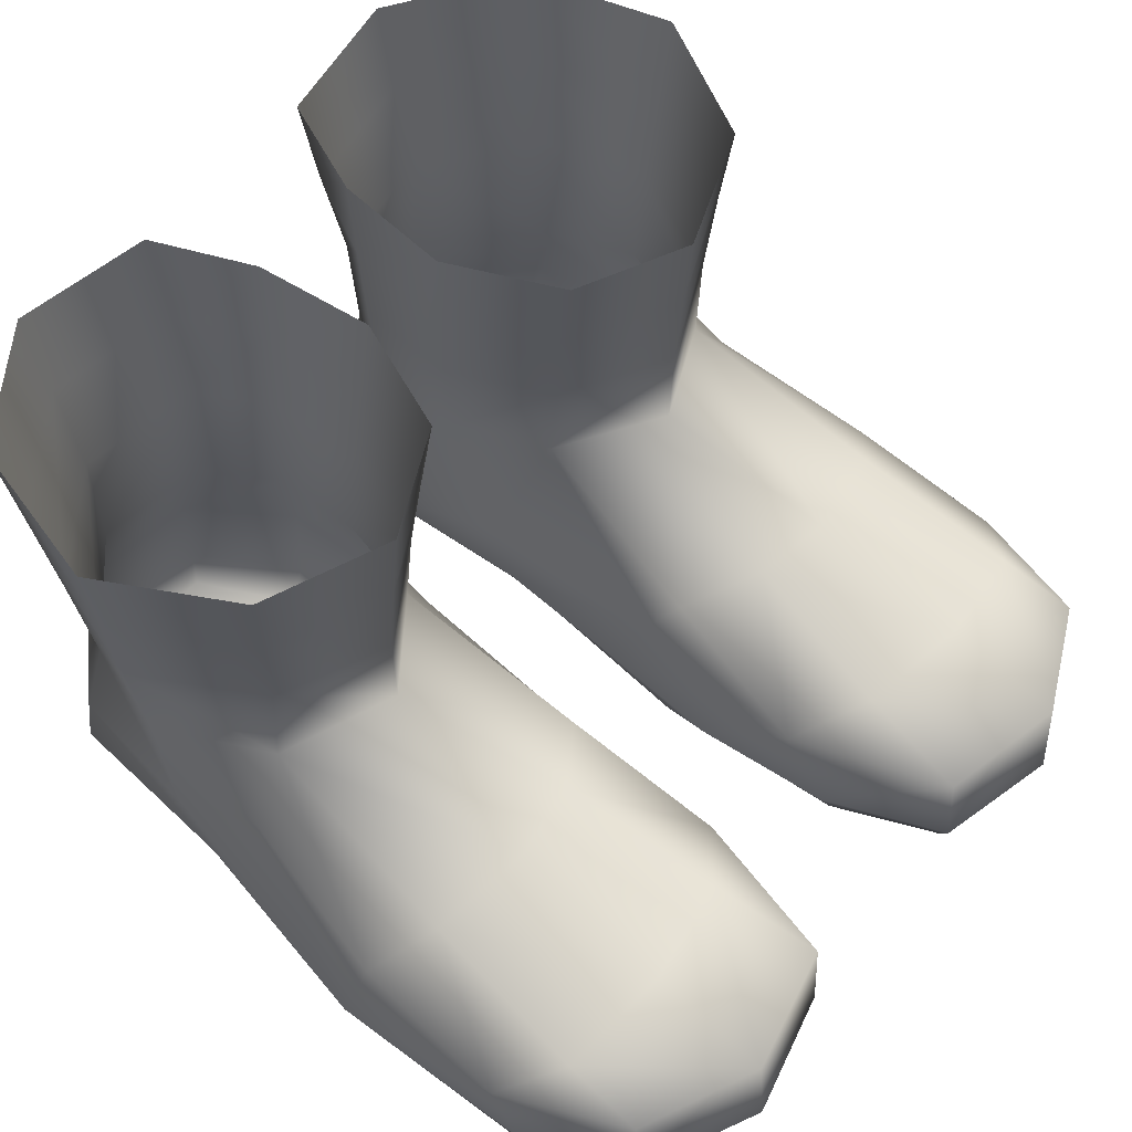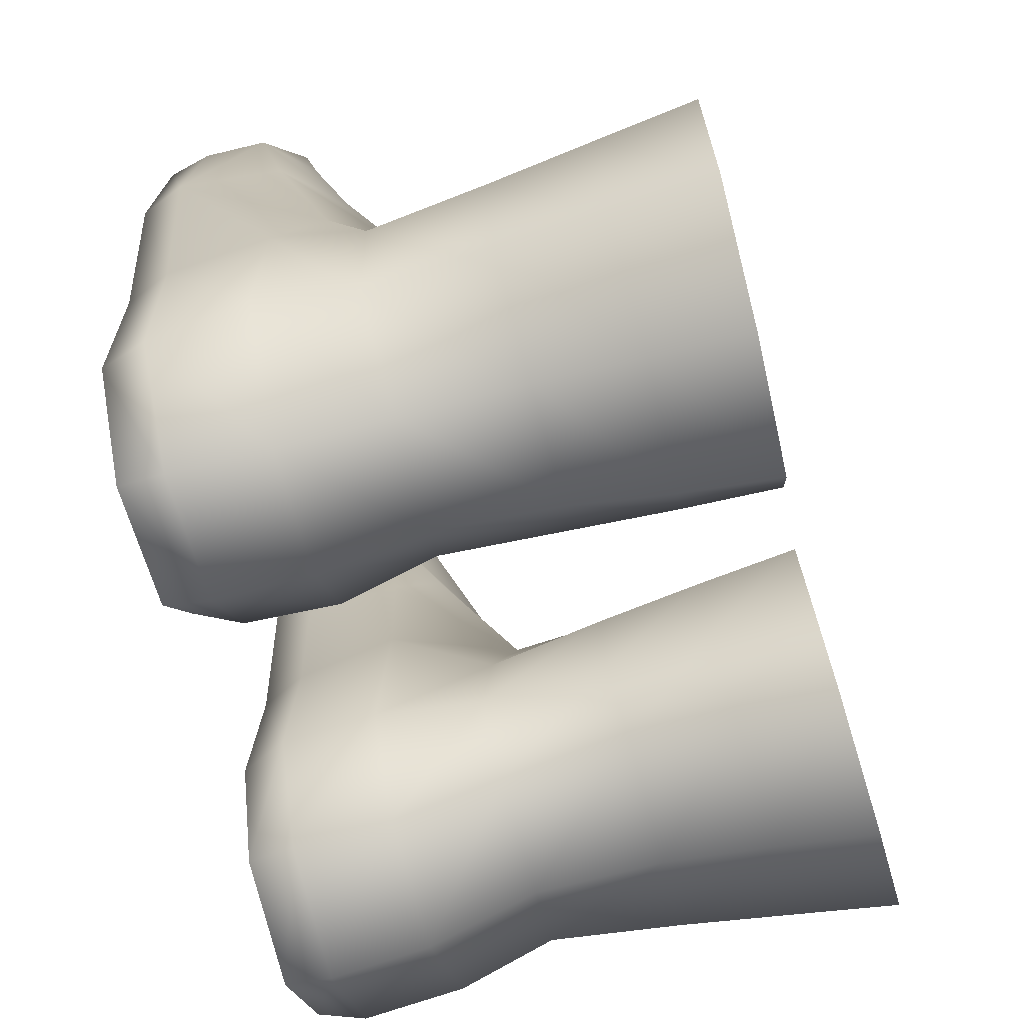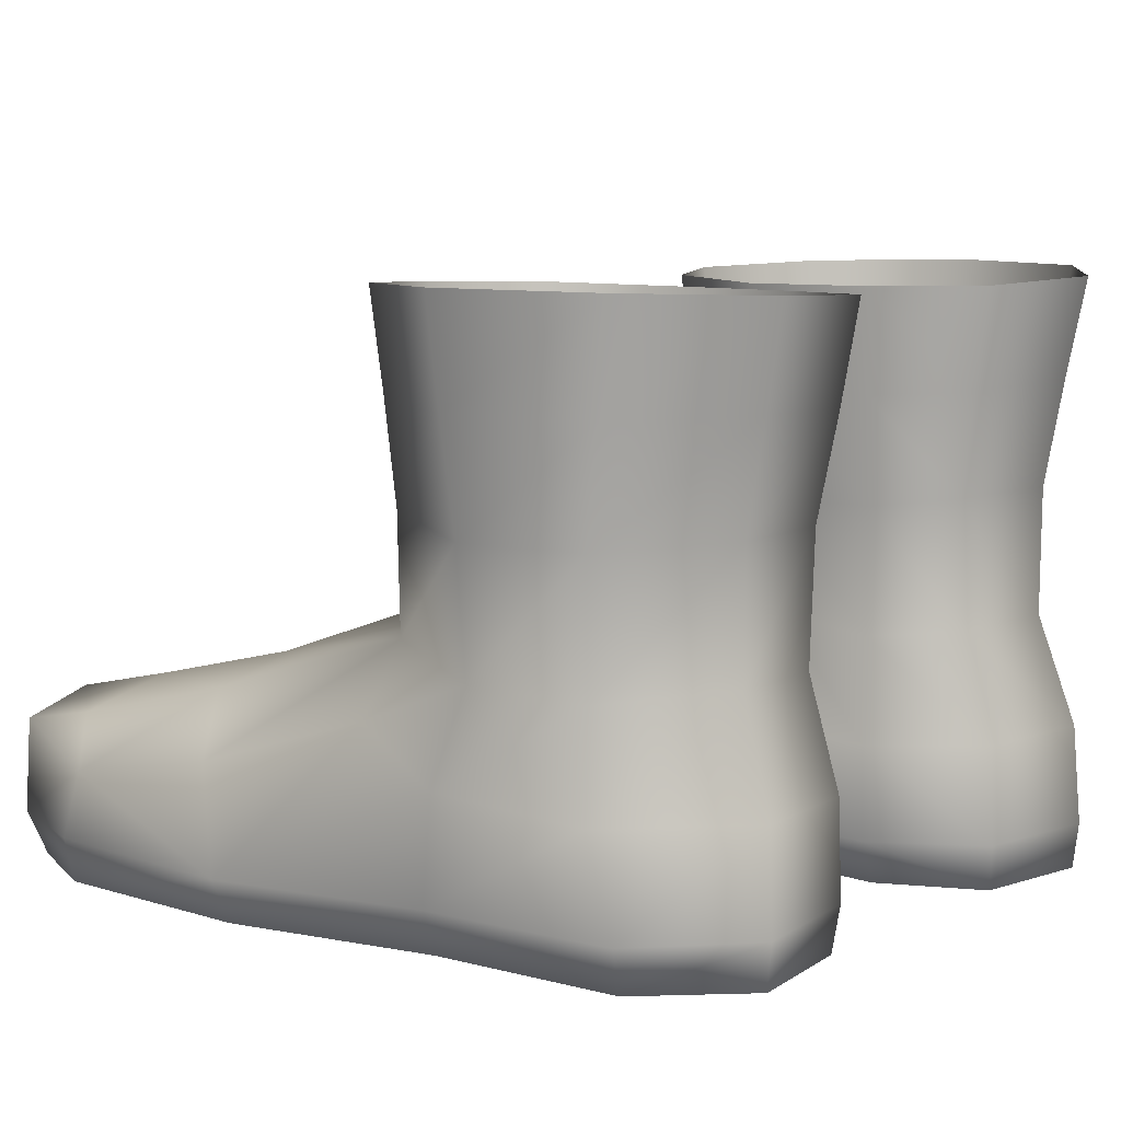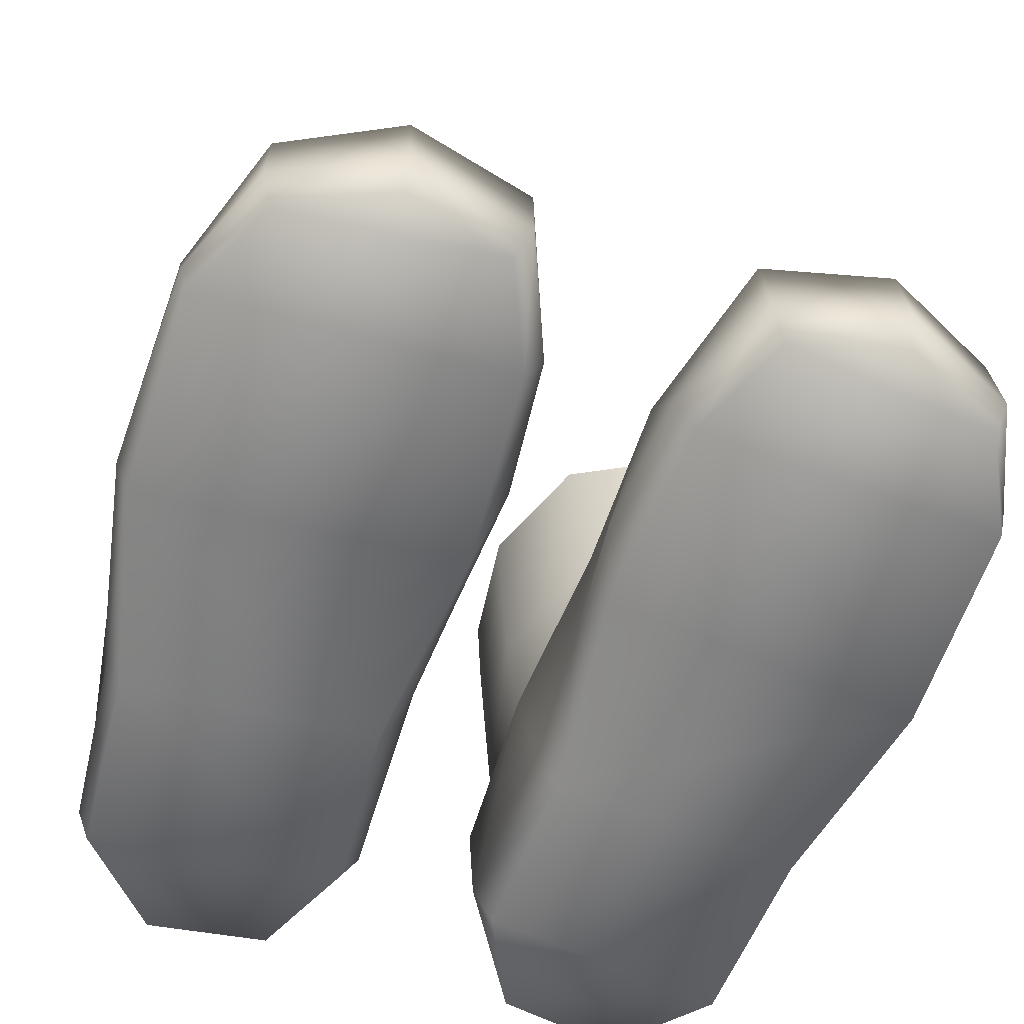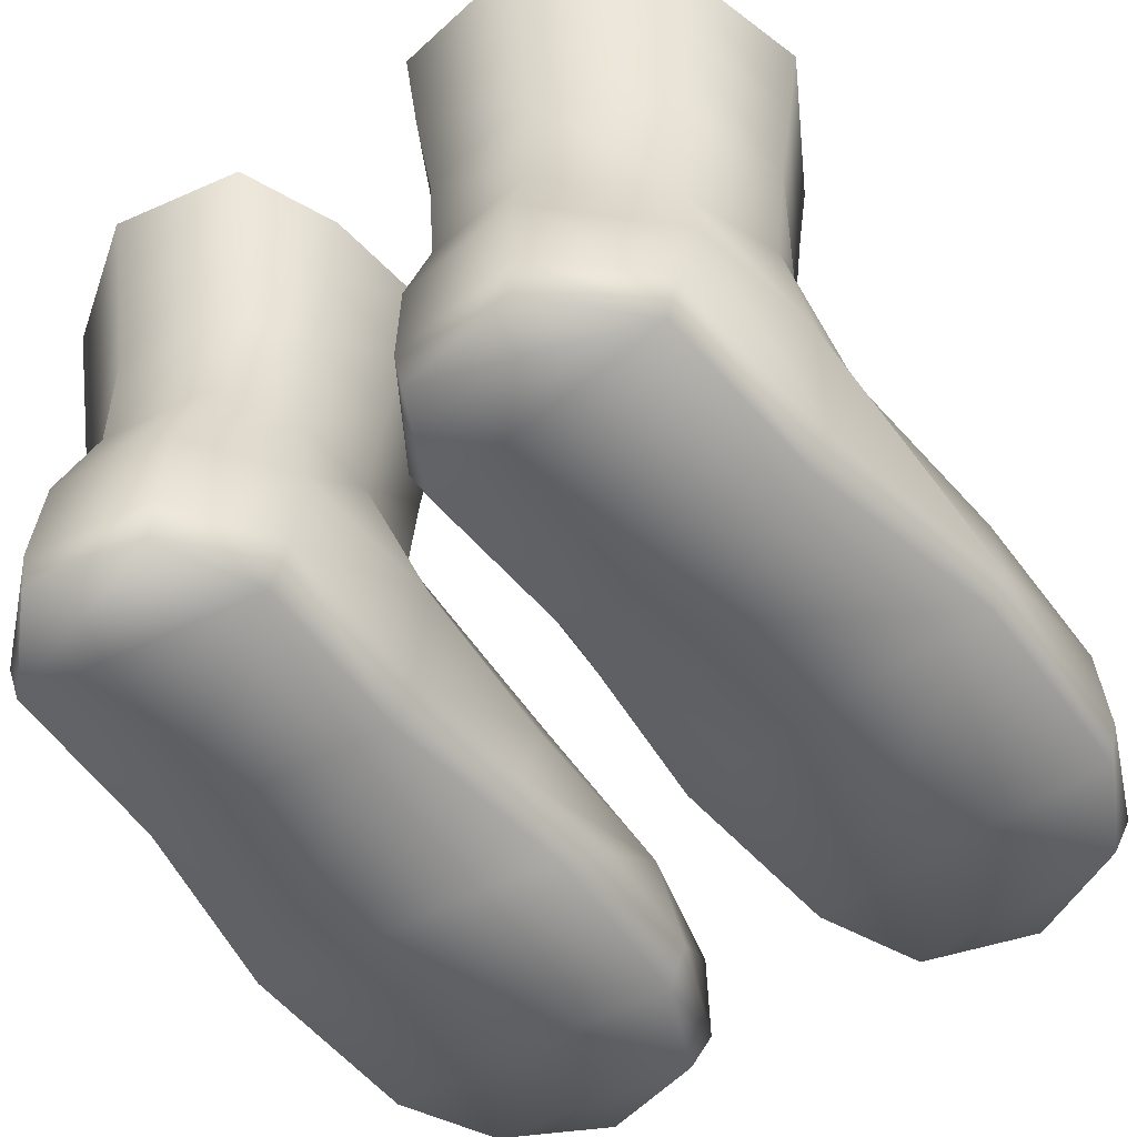
<metadata>
{"format":"obj","ext":"obj","renderer":"f3d","projection":"perspective","resolution":1024,"background":"white","views":[{"elev":57.9,"azim":-50.9,"up":"+Y"},{"elev":-71.3,"azim":105.1,"up":"+Z"},{"elev":8.6,"azim":129.9,"up":"+Y"},{"elev":-61.5,"azim":-18.5,"up":"+Y"},{"elev":-51.2,"azim":-144.7,"up":"+Y"}]}
</metadata>
<code>
g skeletonDefault_geo
v 0.09098 0.07195 0.2119
v 0.04899 0.06799 0.204
v 0.03198 0.07537 0.126
v 0.09069 0.006731 0.2547
v 0.04865 0.006731 0.2431
v 0.03163 0.006731 0.2032
v 0.02641 0.006731 0.1279
v 0.03152 0.006731 -0.02197
v 0.04949 0.006731 -0.05934
v 0.08888 0.08732 0.1494
v 0.05877 0.08569 0.144
v 0.02388 0.05177 0.1853
v 0.1337 0.06456 0.2066
v 0.1497 0.006731 0.1162
v 0.09529 0.006731 -0.06659
v 0.1273 0.006731 -0.03377
v 0.1505 0.06091 0.1272
v 0.154 0.04903 0.1877
v 0.1307 0.006731 0.2346
v 0.1493 0.006731 0.1973
v 0.1283 0.08082 0.1426
v 0.04253 0.05929 0.2469
v 0.09128 0.06131 0.258
v 0.1354 0.05851 0.2372
v 0.02514 0.05831 0.1153
v 0.1324 0.006731 0.03807
v 0.03504 0.006731 0.04629
v 0.02969 0.09927 0.01555
v 0.02884 0.09576 -0.01923
v 0.04756 0.09828 -0.04777
v 0.09035 0.0993 -0.05272
v 0.1394 0.09945 0.01804
v 0.1269 0.09587 -0.02078
v 0.04165 0.1057 0.05505
v 0.1209 0.1061 0.06322
v 0.0785 0.1119 0.08279
v 0.01774 0.2183 0.0244
v 0.02261 0.2184 -0.02125
v 0.03909 0.2191 -0.05969
v 0.09192 0.2209 -0.06782
v 0.1377 0.2224 -0.03593
v 0.1534 0.223 0.0214
v 0.0364 0.2193 0.06878
v 0.1258 0.2221 0.07114
v 0.07793 0.2204 0.08942
v 0.02041 0.06175 0.04336
v 0.0218 0.05843 -0.0233
v 0.09434 0.05961 -0.06622
v 0.04716 0.05897 -0.05989
v 0.1382 0.08126 0.06443
v 0.1438 0.06439 0.02946
v 0.1349 0.05974 -0.02629
v 0.04725 0.02349 -0.06122
v 0.09592 0.02349 -0.06854
v 0.02358 0.0235 -0.023
v 0.02699 0.0235 0.04558
v 0.02308 0.02355 0.1017
v 0.01913 0.02343 0.1502
v 0.02395 0.02341 0.2031
v 0.04321 0.02331 0.2494
v 0.09091 0.02312 0.2609
v 0.1359 0.02328 0.2396
v 0.1534 0.02332 0.1973
v 0.156 0.02286 0.118
v 0.1393 0.0235 0.0371
v 0.1327 0.0235 -0.03528
v 0.12 0.1485 0.06522
v 0.07936 0.1483 0.08325
v 0.041 0.1449 0.05882
v 0.02422 0.1423 0.0182
v 0.02664 0.1422 -0.02123
v 0.04427 0.1452 -0.04734
v 0.09036 0.1455 -0.05309
v 0.1316 0.1437 -0.02406
v 0.1444 0.1448 0.01762
v 0.03865 0.1829 0.06371
v 0.02043 0.1811 0.02094
v 0.02415 0.1811 -0.02107
v 0.04082 0.1829 -0.05364
v 0.09076 0.1849 -0.06061
v 0.1347 0.1839 -0.03011
v 0.149 0.1847 0.01979
v 0.123 0.186 0.0678
v 0.07863 0.1851 0.08632
v -0.09098 0.07195 0.2119
v -0.04899 0.06799 0.204
v -0.03198 0.07537 0.126
v -0.09069 0.006731 0.2547
v -0.04865 0.006731 0.2431
v -0.03163 0.006731 0.2032
v -0.02641 0.006731 0.1279
v -0.03152 0.006731 -0.02197
v -0.04949 0.006731 -0.05934
v -0.08888 0.08732 0.1494
v -0.05877 0.08569 0.144
v -0.02388 0.05177 0.1853
v -0.1337 0.06456 0.2066
v -0.1497 0.006731 0.1162
v -0.09529 0.006731 -0.06659
v -0.1273 0.006731 -0.03377
v -0.1505 0.06091 0.1272
v -0.154 0.04903 0.1877
v -0.1307 0.006731 0.2346
v -0.1493 0.006731 0.1973
v -0.1283 0.08082 0.1426
v -0.04253 0.05929 0.2469
v -0.09128 0.06131 0.258
v -0.1354 0.05851 0.2372
v -0.02514 0.05831 0.1153
v -0.1324 0.006731 0.03807
v -0.03504 0.006731 0.04629
v -0.02969 0.09927 0.01555
v -0.02884 0.09576 -0.01923
v -0.04756 0.09828 -0.04777
v -0.09035 0.0993 -0.05272
v -0.1394 0.09945 0.01804
v -0.1269 0.09587 -0.02078
v -0.04165 0.1057 0.05505
v -0.1209 0.1061 0.06322
v -0.0785 0.1119 0.08279
v -0.01774 0.2183 0.0244
v -0.02261 0.2184 -0.02125
v -0.03909 0.2191 -0.05969
v -0.09192 0.2209 -0.06782
v -0.1377 0.2224 -0.03593
v -0.1534 0.223 0.0214
v -0.0364 0.2193 0.06878
v -0.1258 0.2221 0.07114
v -0.07793 0.2204 0.08942
v -0.02041 0.06175 0.04336
v -0.0218 0.05843 -0.0233
v -0.09434 0.05961 -0.06622
v -0.04716 0.05897 -0.05989
v -0.1382 0.08126 0.06443
v -0.1438 0.06439 0.02946
v -0.1349 0.05974 -0.02629
v -0.04725 0.02349 -0.06122
v -0.09592 0.02349 -0.06854
v -0.02358 0.0235 -0.023
v -0.02699 0.0235 0.04558
v -0.02308 0.02355 0.1017
v -0.01913 0.02343 0.1502
v -0.02395 0.02341 0.2031
v -0.04321 0.02331 0.2494
v -0.09091 0.02312 0.2609
v -0.1359 0.02328 0.2396
v -0.1534 0.02332 0.1973
v -0.156 0.02286 0.118
v -0.1393 0.0235 0.0371
v -0.1327 0.0235 -0.03528
v -0.12 0.1485 0.06522
v -0.07936 0.1483 0.08325
v -0.041 0.1449 0.05882
v -0.02422 0.1423 0.0182
v -0.02664 0.1422 -0.02123
v -0.04427 0.1452 -0.04734
v -0.09036 0.1455 -0.05309
v -0.1316 0.1437 -0.02406
v -0.1444 0.1448 0.01762
v -0.03865 0.1829 0.06371
v -0.02043 0.1811 0.02094
v -0.02415 0.1811 -0.02107
v -0.04082 0.1829 -0.05364
v -0.09076 0.1849 -0.06061
v -0.1347 0.1839 -0.03011
v -0.149 0.1847 0.01979
v -0.123 0.186 0.0678
v -0.07863 0.1851 0.08632
v 0.04725 0.02349 -0.06122
v 0.09592 0.02349 -0.06854
v 0.02388 0.05177 0.1853
v 0.03198 0.07537 0.126
v 0.04949 0.006731 -0.05934
v 0.09529 0.006731 -0.06659
v 0.03152 0.006731 -0.02197
v 0.03504 0.006731 0.04629
v 0.04865 0.006731 0.2431
v 0.09069 0.006731 0.2547
v 0.1307 0.006731 0.2346
v 0.1324 0.006731 0.03807
v 0.1273 0.006731 -0.03377
v 0.1382 0.08126 0.06443
v 0.04716 0.05897 -0.05989
v 0.1327 0.0235 -0.03528
v 0.1349 0.05974 -0.02629
v 0.1273 0.006731 -0.03377
v 0.1327 0.0235 -0.03528
v 0.1497 0.006731 0.1162
v 0.03163 0.006731 0.2032
v 0.1493 0.006731 0.1973
v 0.02641 0.006731 0.1279
v 0.09128 0.06131 0.258
v 0.04253 0.05929 0.2469
v 0.1354 0.05851 0.2372
v 0.154 0.04903 0.1877
v 0.04165 0.1057 0.05505
v 0.04756 0.09828 -0.04777
v 0.1269 0.09587 -0.02078
v 0.1394 0.09945 0.01804
v 0.04427 0.1452 -0.04734
v 0.1316 0.1437 -0.02406
v 0.1444 0.1448 0.01762
v 0.041 0.1449 0.05882
v 0.04082 0.1829 -0.05364
v 0.1347 0.1839 -0.03011
v 0.149 0.1847 0.01979
v 0.03865 0.1829 0.06371
v 0.1505 0.06091 0.1272
v 0.03909 0.2191 -0.05969
v 0.1377 0.2224 -0.03593
v 0.1534 0.223 0.0214
v 0.0364 0.2193 0.06878
v -0.04725 0.02349 -0.06122
v -0.09592 0.02349 -0.06854
v -0.02388 0.05177 0.1853
v -0.03198 0.07537 0.126
v -0.04949 0.006731 -0.05934
v -0.03152 0.006731 -0.02197
v -0.09529 0.006731 -0.06659
v -0.03504 0.006731 0.04629
v -0.04865 0.006731 0.2431
v -0.09069 0.006731 0.2547
v -0.1307 0.006731 0.2346
v -0.1324 0.006731 0.03807
v -0.1273 0.006731 -0.03377
v -0.1382 0.08126 0.06443
v -0.04716 0.05897 -0.05989
v -0.1327 0.0235 -0.03528
v -0.1349 0.05974 -0.02629
v -0.1273 0.006731 -0.03377
v -0.1327 0.0235 -0.03528
v -0.1497 0.006731 0.1162
v -0.03163 0.006731 0.2032
v -0.02641 0.006731 0.1279
v -0.1493 0.006731 0.1973
v -0.09128 0.06131 0.258
v -0.04253 0.05929 0.2469
v -0.1354 0.05851 0.2372
v -0.154 0.04903 0.1877
v -0.04165 0.1057 0.05505
v -0.04756 0.09828 -0.04777
v -0.1269 0.09587 -0.02078
v -0.1394 0.09945 0.01804
v -0.04427 0.1452 -0.04734
v -0.1316 0.1437 -0.02406
v -0.1444 0.1448 0.01762
v -0.041 0.1449 0.05882
v -0.04082 0.1829 -0.05364
v -0.1347 0.1839 -0.03011
v -0.149 0.1847 0.01979
v -0.03865 0.1829 0.06371
v -0.1505 0.06091 0.1272
v -0.03909 0.2191 -0.05969
v -0.1377 0.2224 -0.03593
v -0.1534 0.223 0.0214
v -0.0364 0.2193 0.06878
g skeletonDefault_geo_0
f 80 209 40
f 79 209 80
f 73 79 80
f 72 79 73
f 31 72 73
f 30 72 31
f 48 30 31
f 49 30 48
f 54 49 48
f 53 49 54
f 16 173 174
f 175 173 16
f 26 175 16
f 176 175 26
f 188 176 26
f 191 176 188
f 189 191 188
f 189 188 190
f 19 189 190
f 177 189 19
f 178 177 19
f 25 3 34
f 171 3 25
f 57 171 25
f 58 171 57
f 7 58 57
f 59 58 7
f 6 59 7
f 60 59 6
f 5 60 6
f 61 60 5
f 4 61 5
f 62 61 4
f 179 62 4
f 63 62 179
f 20 63 179
f 64 63 20
f 14 64 20
f 65 64 14
f 180 65 14
f 66 65 180
f 181 66 180
f 55 8 27
f 9 8 55
f 169 9 55
f 15 9 169
f 170 15 169
f 186 15 170
f 187 186 170
f 47 169 55
f 183 169 47
f 29 183 47
f 197 183 29
f 71 197 29
f 200 197 71
f 78 200 71
f 204 200 78
f 38 204 78
f 39 204 38
f 48 184 54
f 185 184 48
f 31 185 48
f 198 185 31
f 73 198 31
f 201 198 73
f 80 201 73
f 205 201 80
f 40 205 80
f 41 205 40
f 52 65 66
f 51 65 52
f 33 51 52
f 32 51 33
f 74 32 33
f 75 32 74
f 81 75 74
f 82 75 81
f 210 82 81
f 42 82 210
f 2 22 23
f 12 22 2
f 11 12 2
f 172 12 11
f 36 172 11
f 196 172 36
f 68 196 36
f 203 196 68
f 84 203 68
f 207 203 84
f 45 207 84
f 212 207 45
f 164 124 253
f 163 164 253
f 157 164 163
f 156 157 163
f 115 157 156
f 114 115 156
f 132 115 114
f 133 132 114
f 138 132 133
f 137 138 133
f 232 234 233
f 220 234 232
f 110 220 232
f 218 220 110
f 100 218 110
f 217 218 100
f 219 217 100
f 233 235 232
f 103 235 233
f 221 103 233
f 222 103 221
f 224 150 225
f 149 150 224
f 98 149 224
f 148 149 98
f 104 148 98
f 147 148 104
f 223 147 104
f 146 147 223
f 88 146 223
f 145 146 88
f 89 145 88
f 144 145 89
f 90 144 89
f 143 144 90
f 91 143 90
f 142 143 91
f 141 142 91
f 215 142 141
f 109 215 141
f 87 215 109
f 118 87 109
f 214 230 231
f 99 230 214
f 213 99 214
f 93 99 213
f 139 93 213
f 92 93 139
f 111 92 139
f 131 139 213
f 227 131 213
f 113 131 227
f 241 113 227
f 155 113 241
f 244 155 241
f 162 155 244
f 248 162 244
f 122 162 248
f 123 122 248
f 132 138 228
f 229 132 228
f 115 132 229
f 242 115 229
f 157 115 242
f 245 157 242
f 164 157 245
f 249 164 245
f 124 164 249
f 125 124 249
f 136 150 149
f 135 136 149
f 117 136 135
f 116 117 135
f 158 117 116
f 159 158 116
f 165 158 159
f 166 165 159
f 254 165 166
f 126 254 166
f 86 107 106
f 96 86 106
f 95 86 96
f 216 95 96
f 120 95 216
f 240 120 216
f 152 120 240
f 247 152 240
f 168 152 247
f 251 168 247
f 129 168 251
f 256 129 251
f 84 44 45
f 83 44 84
f 68 83 84
f 67 83 68
f 36 67 68
f 35 67 36
f 10 35 36
f 21 35 10
f 1 21 10
f 13 21 1
f 23 13 1
f 24 13 23
f 35 182 199
f 17 182 35
f 21 17 35
f 18 17 21
f 13 18 21
f 24 18 13
f 59 171 58
f 193 171 59
f 60 193 59
f 192 193 60
f 61 192 60
f 194 192 61
f 62 194 61
f 195 194 62
f 63 195 62
f 64 195 63
f 78 37 38
f 77 37 78
f 71 77 78
f 70 77 71
f 29 70 71
f 28 70 29
f 47 28 29
f 46 28 47
f 55 46 47
f 56 46 55
f 27 56 55
f 57 56 27
f 7 57 27
f 64 208 195
f 50 208 64
f 51 50 64
f 32 50 51
f 77 43 37
f 76 43 77
f 70 76 77
f 69 76 70
f 28 69 70
f 34 69 28
f 46 34 28
f 25 34 46
f 56 25 46
f 57 25 56
f 83 211 44
f 206 211 83
f 67 206 83
f 202 206 67
f 35 202 67
f 199 202 35
f 168 129 128
f 167 168 128
f 152 168 167
f 151 152 167
f 120 152 151
f 119 120 151
f 94 120 119
f 105 94 119
f 85 94 105
f 97 85 105
f 107 85 97
f 108 107 97
f 119 243 226
f 101 119 226
f 105 119 101
f 102 105 101
f 97 105 102
f 108 97 102
f 143 142 215
f 237 143 215
f 144 143 237
f 236 144 237
f 145 144 236
f 238 145 236
f 146 145 238
f 239 146 238
f 147 146 239
f 148 147 239
f 111 141 91
f 140 141 111
f 139 140 111
f 130 140 139
f 131 130 139
f 112 130 131
f 113 112 131
f 154 112 113
f 155 154 113
f 161 154 155
f 162 161 155
f 121 161 162
f 122 121 162
f 148 239 252
f 134 148 252
f 135 148 134
f 116 135 134
f 161 121 127
f 160 161 127
f 154 161 160
f 153 154 160
f 112 154 153
f 118 112 153
f 130 112 118
f 109 130 118
f 140 130 109
f 141 140 109
f 167 128 255
f 250 167 255
f 151 167 250
f 246 151 250
f 119 151 246
f 243 119 246
f 11 10 36
f 1 10 11
f 2 1 11
f 23 1 2
f 51 64 65
f 95 120 94
f 85 95 94
f 86 95 85
f 107 86 85
f 149 148 135

</code>
